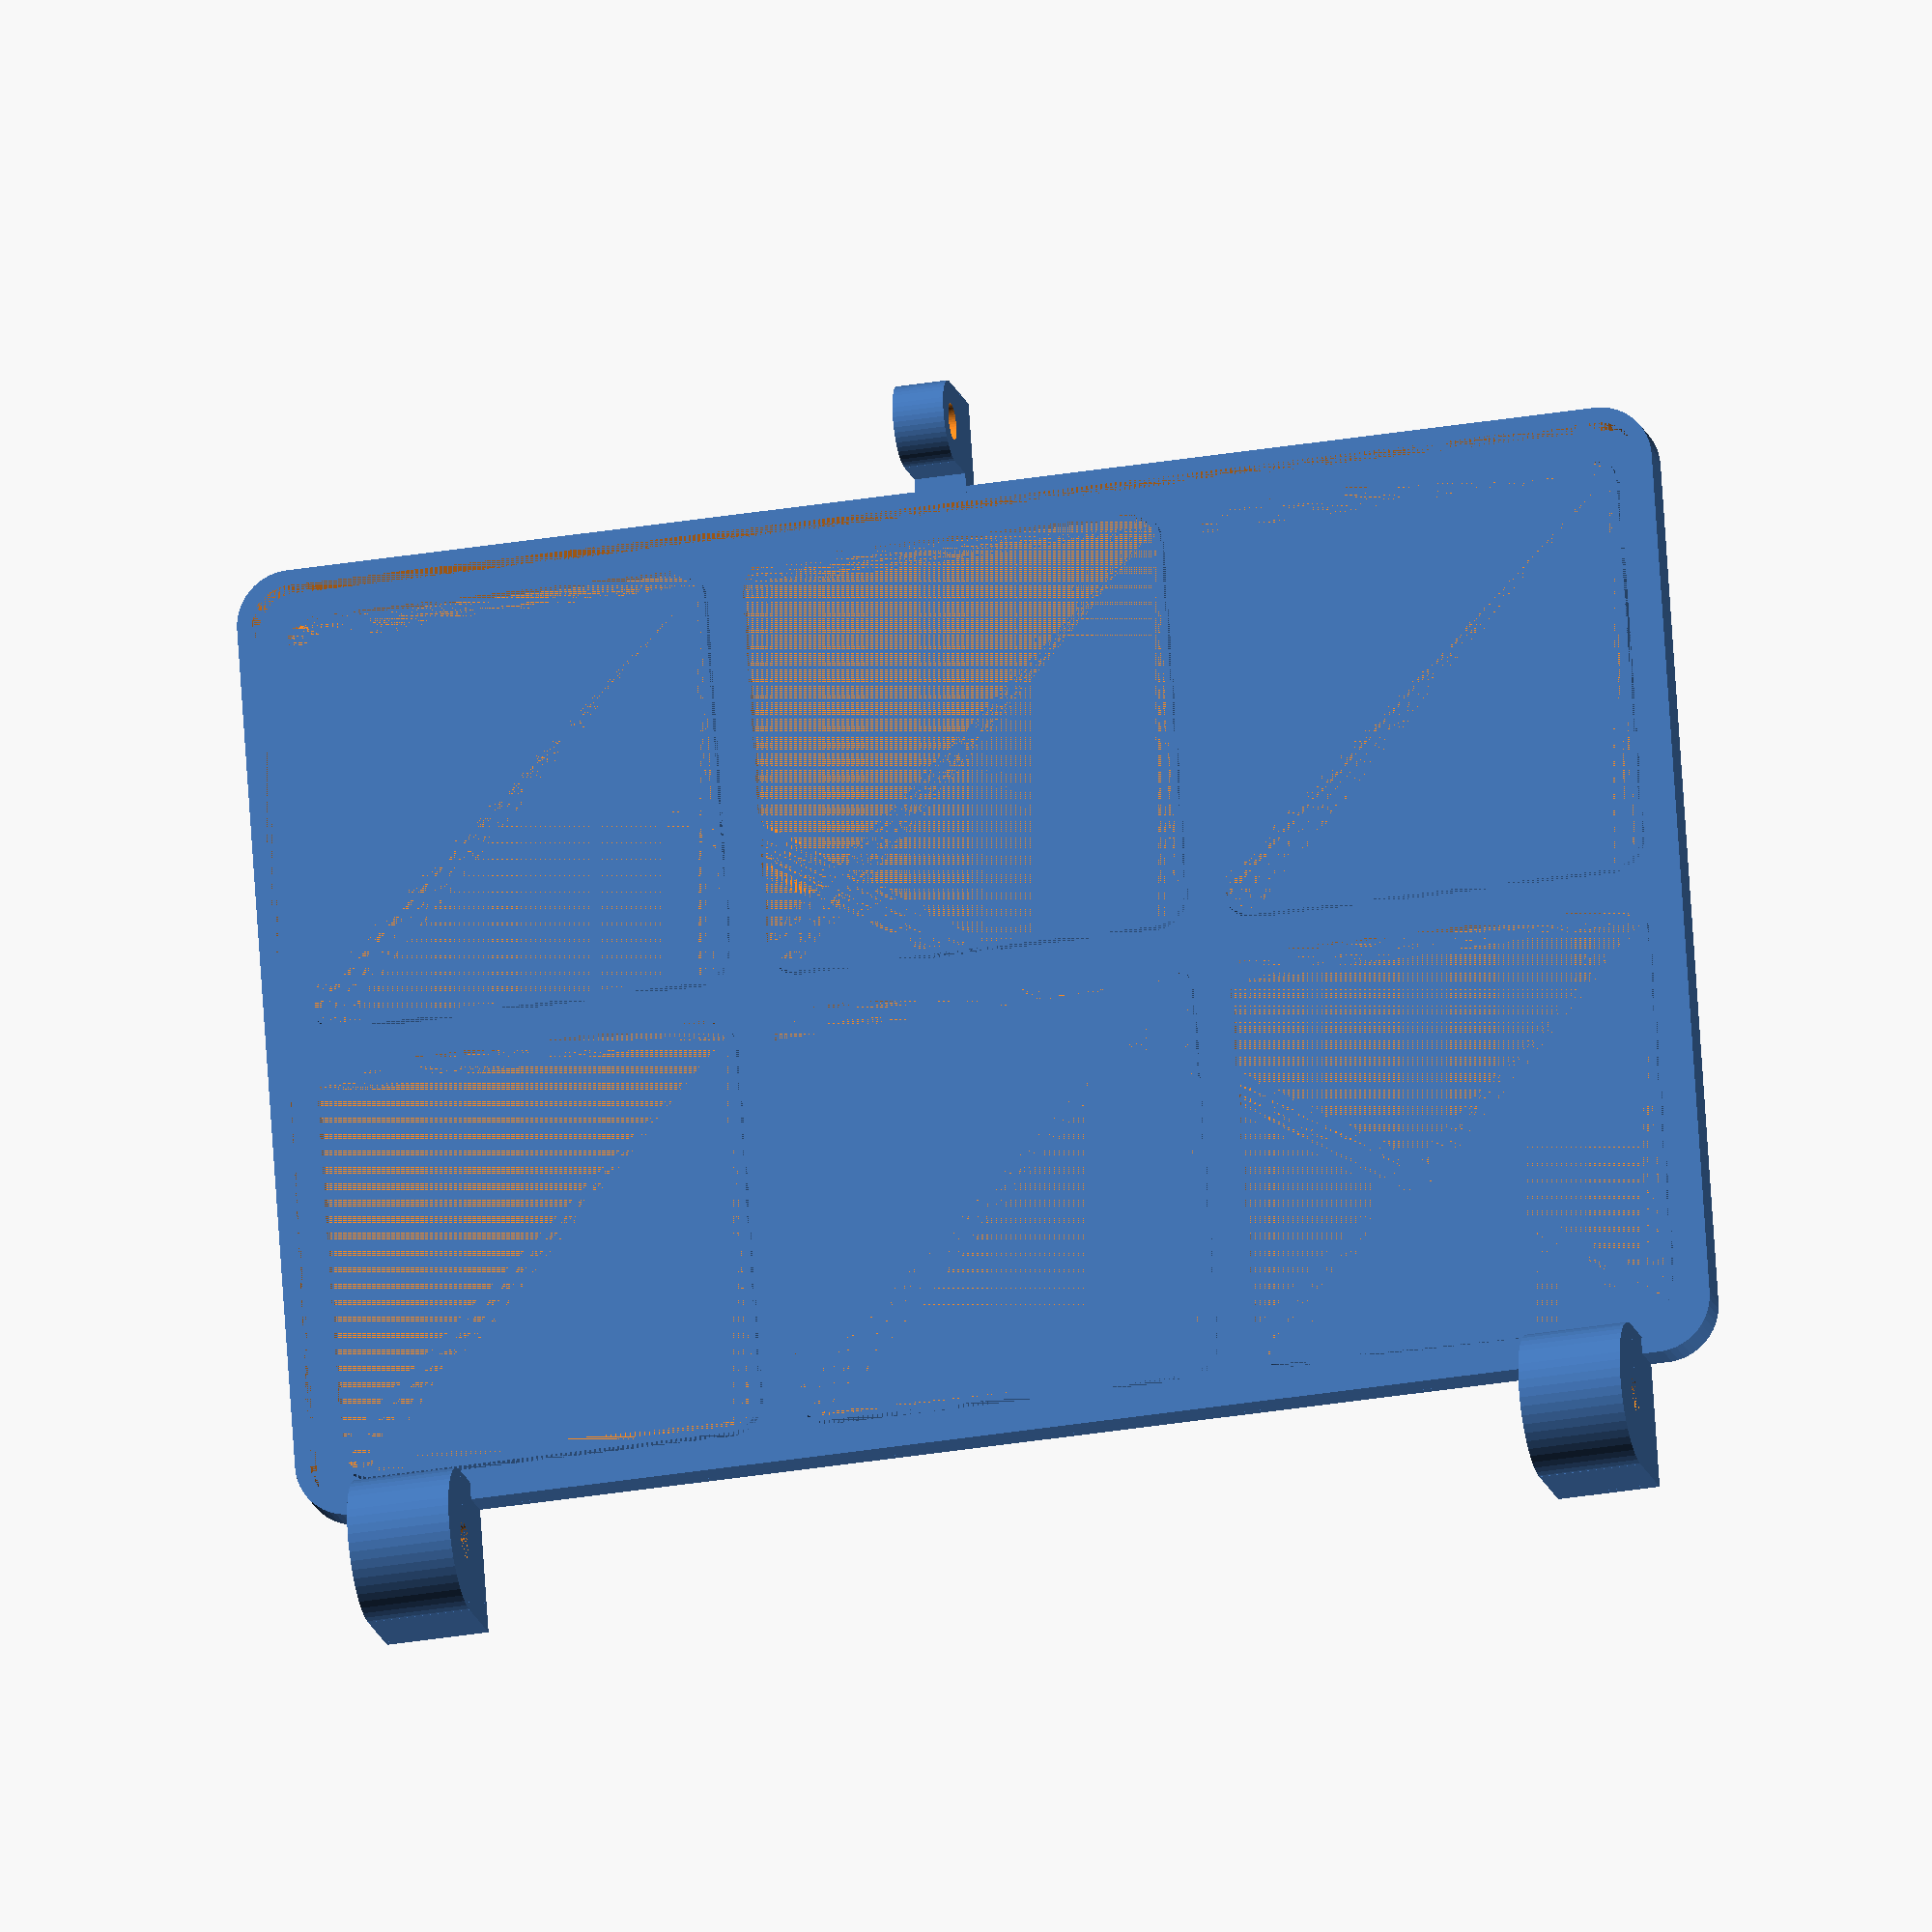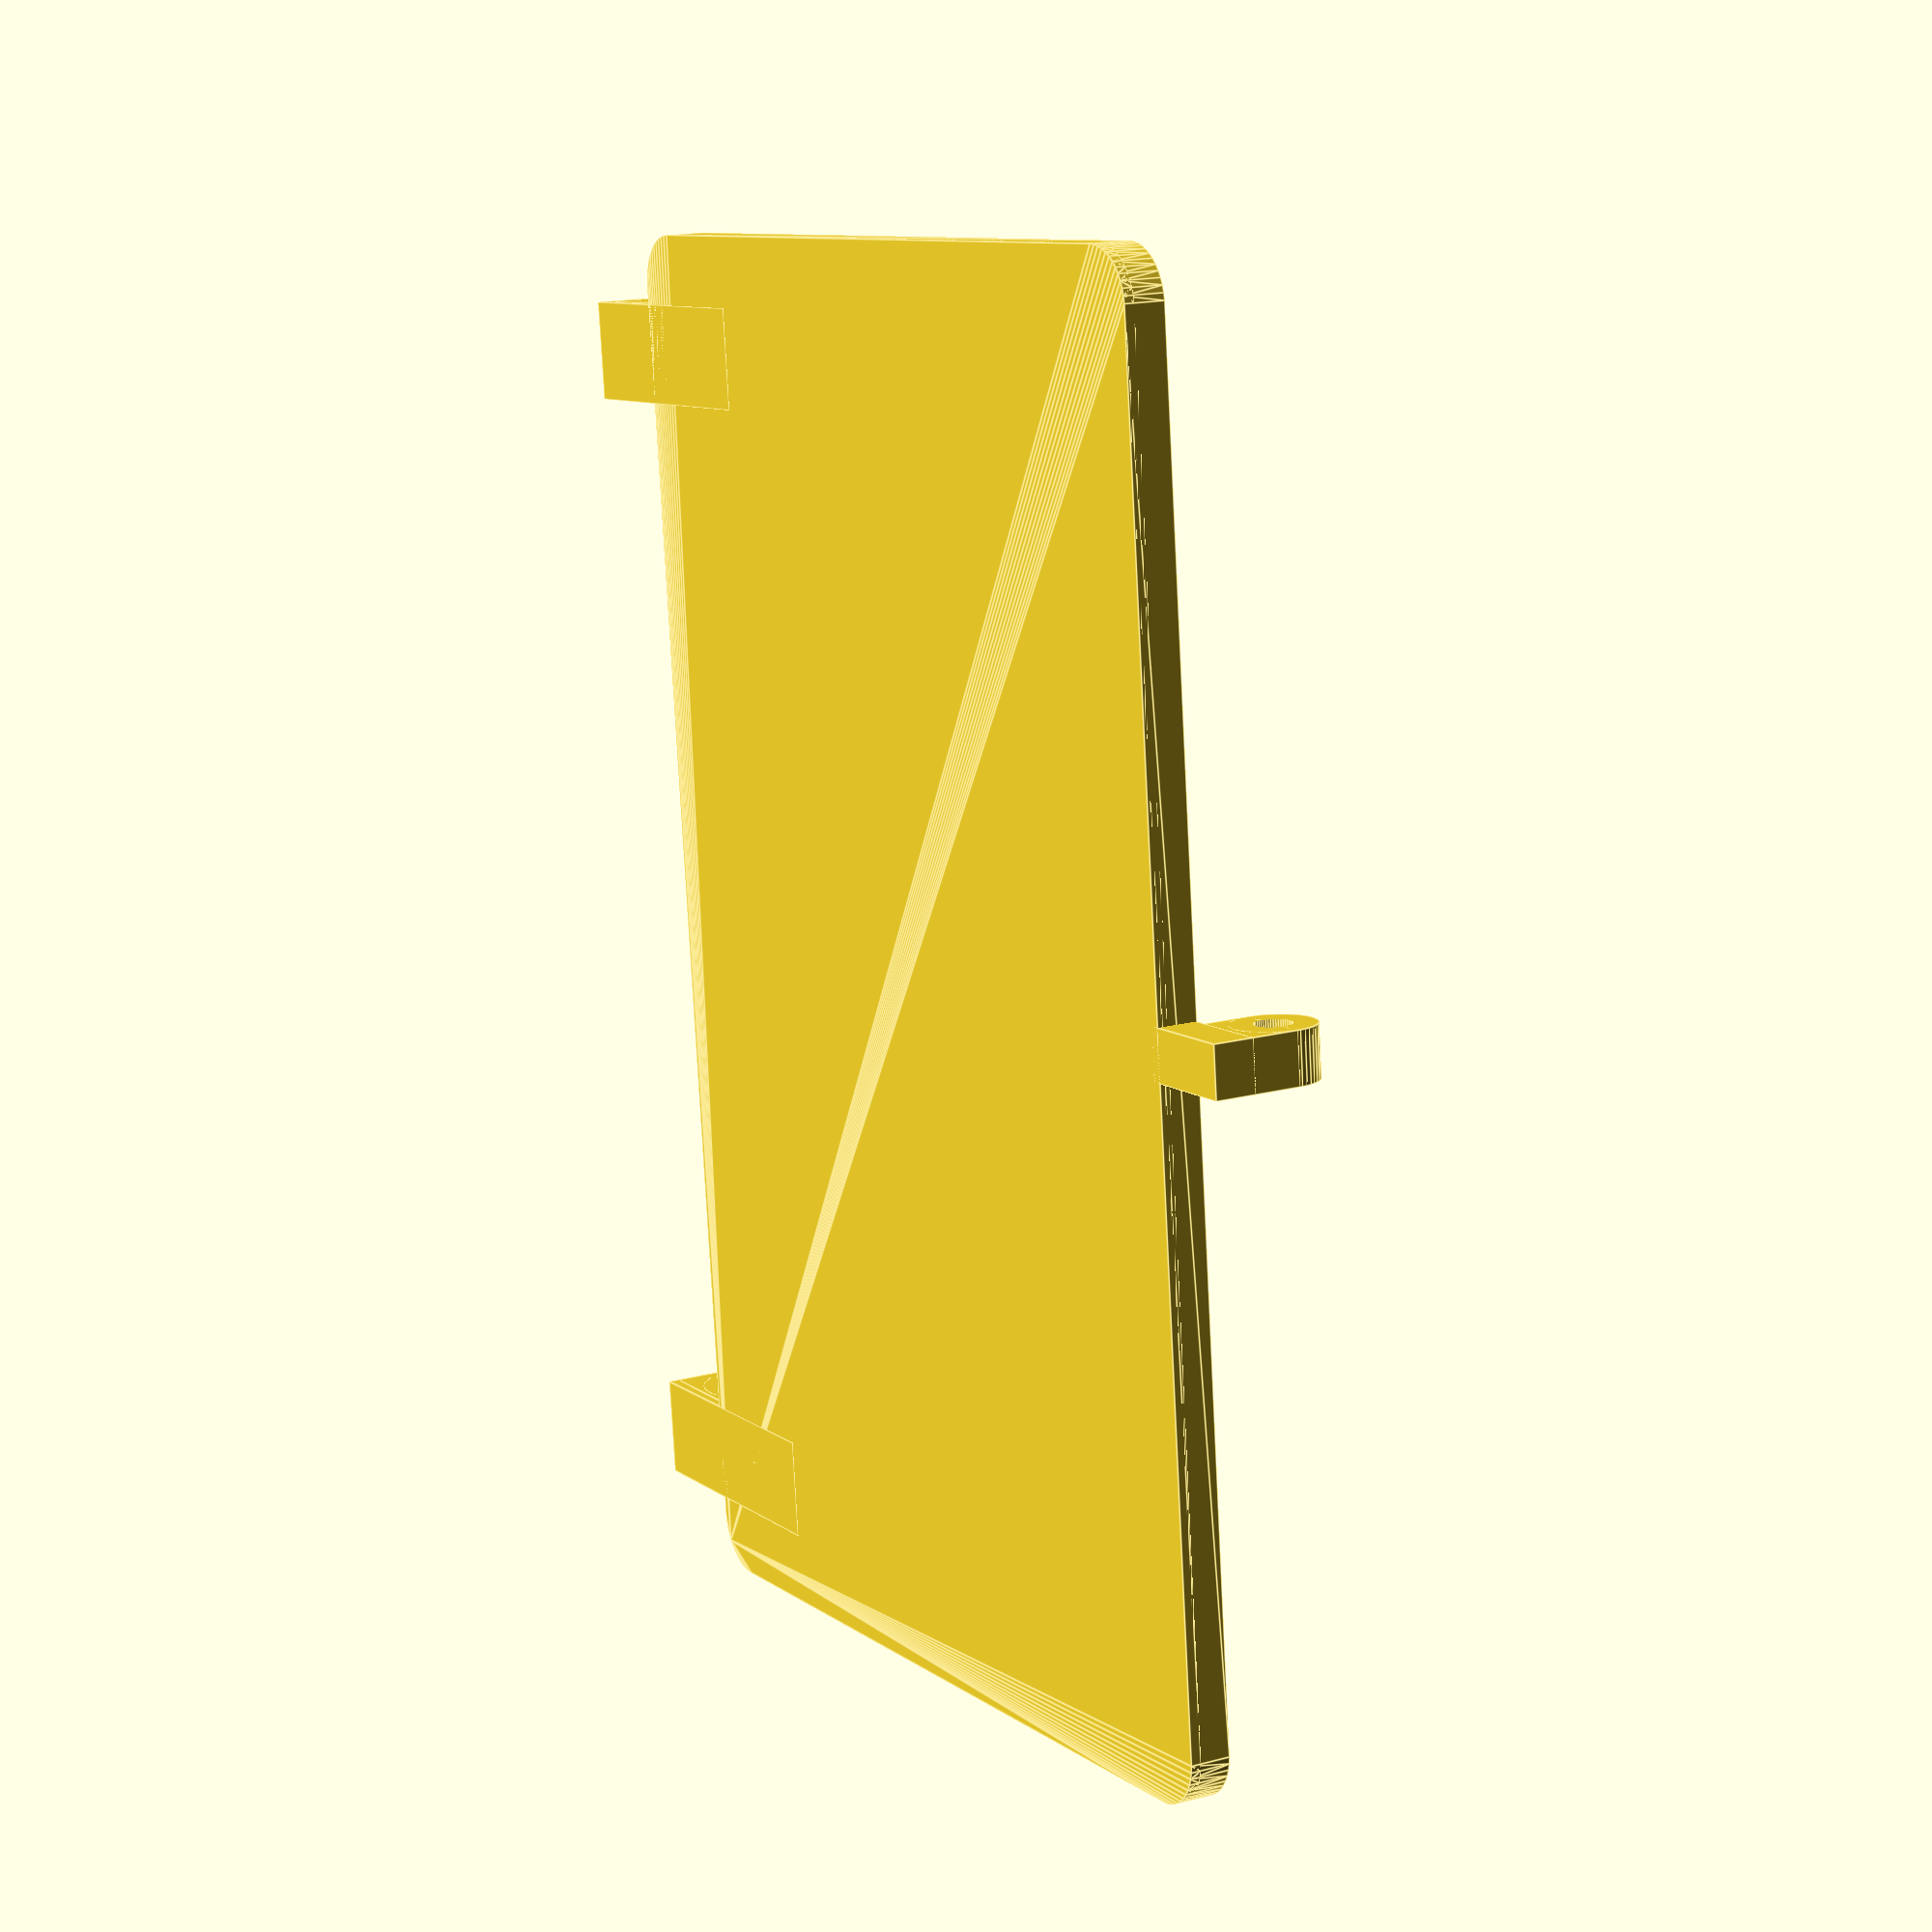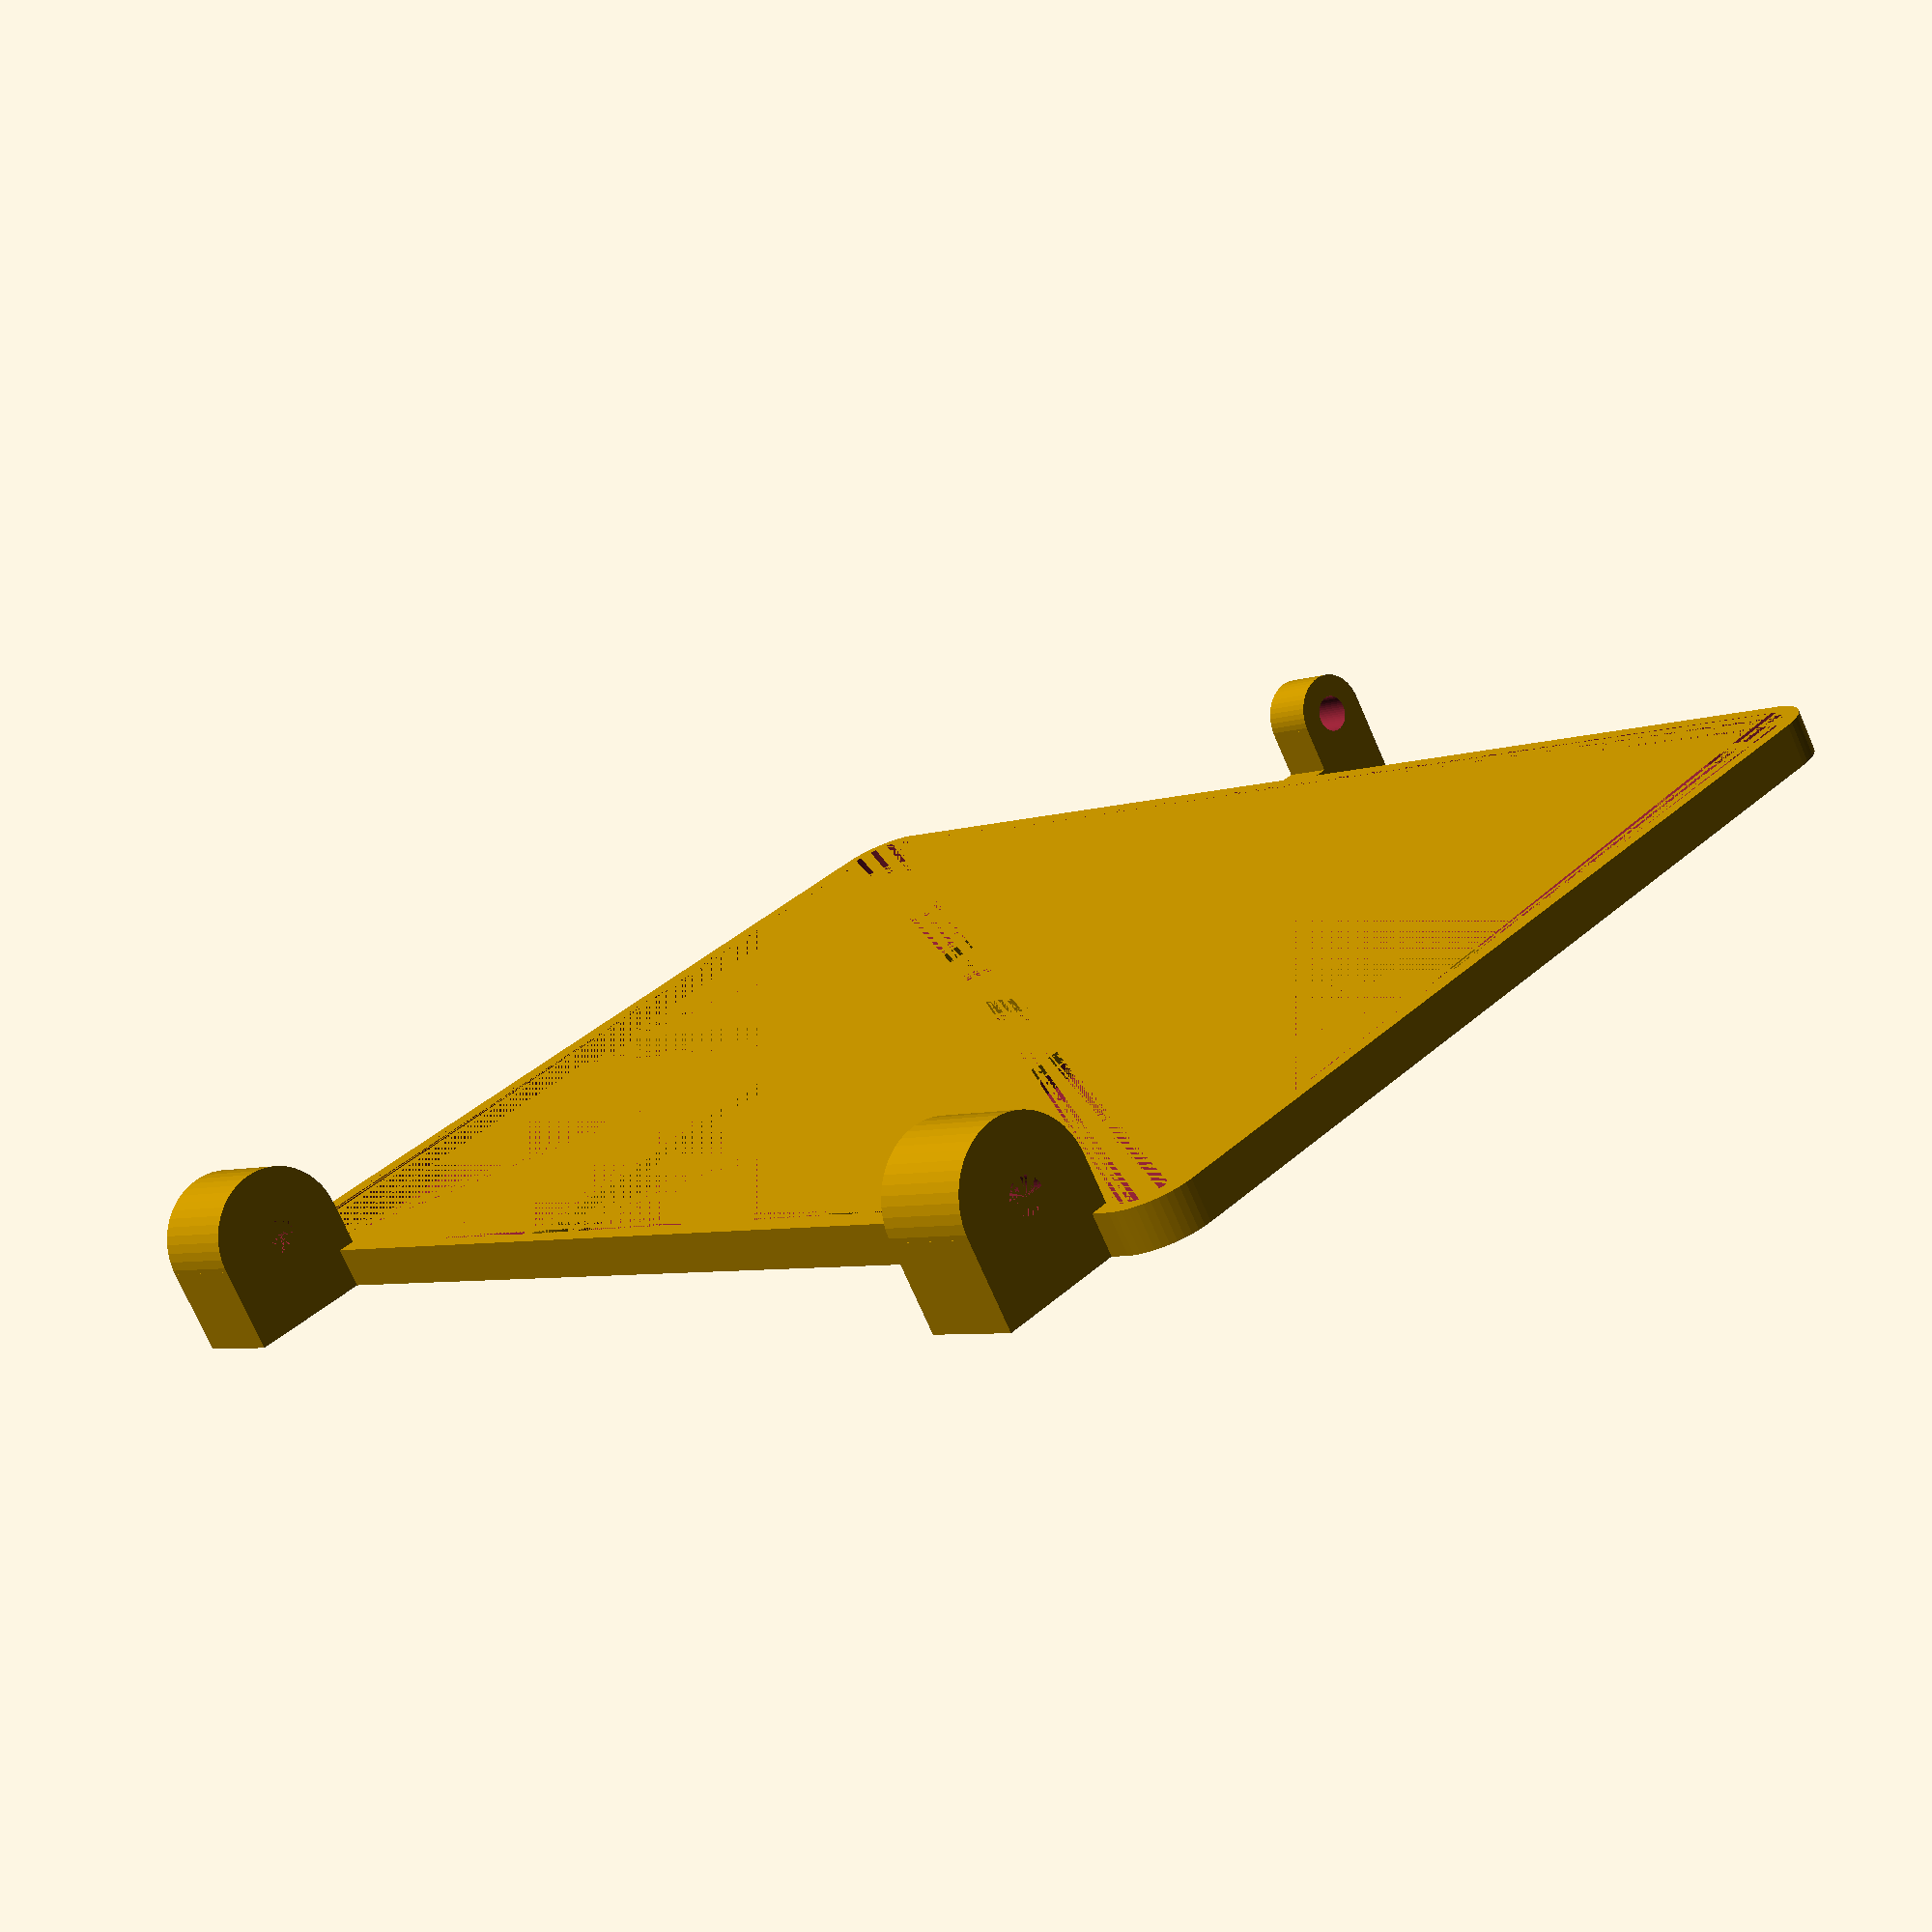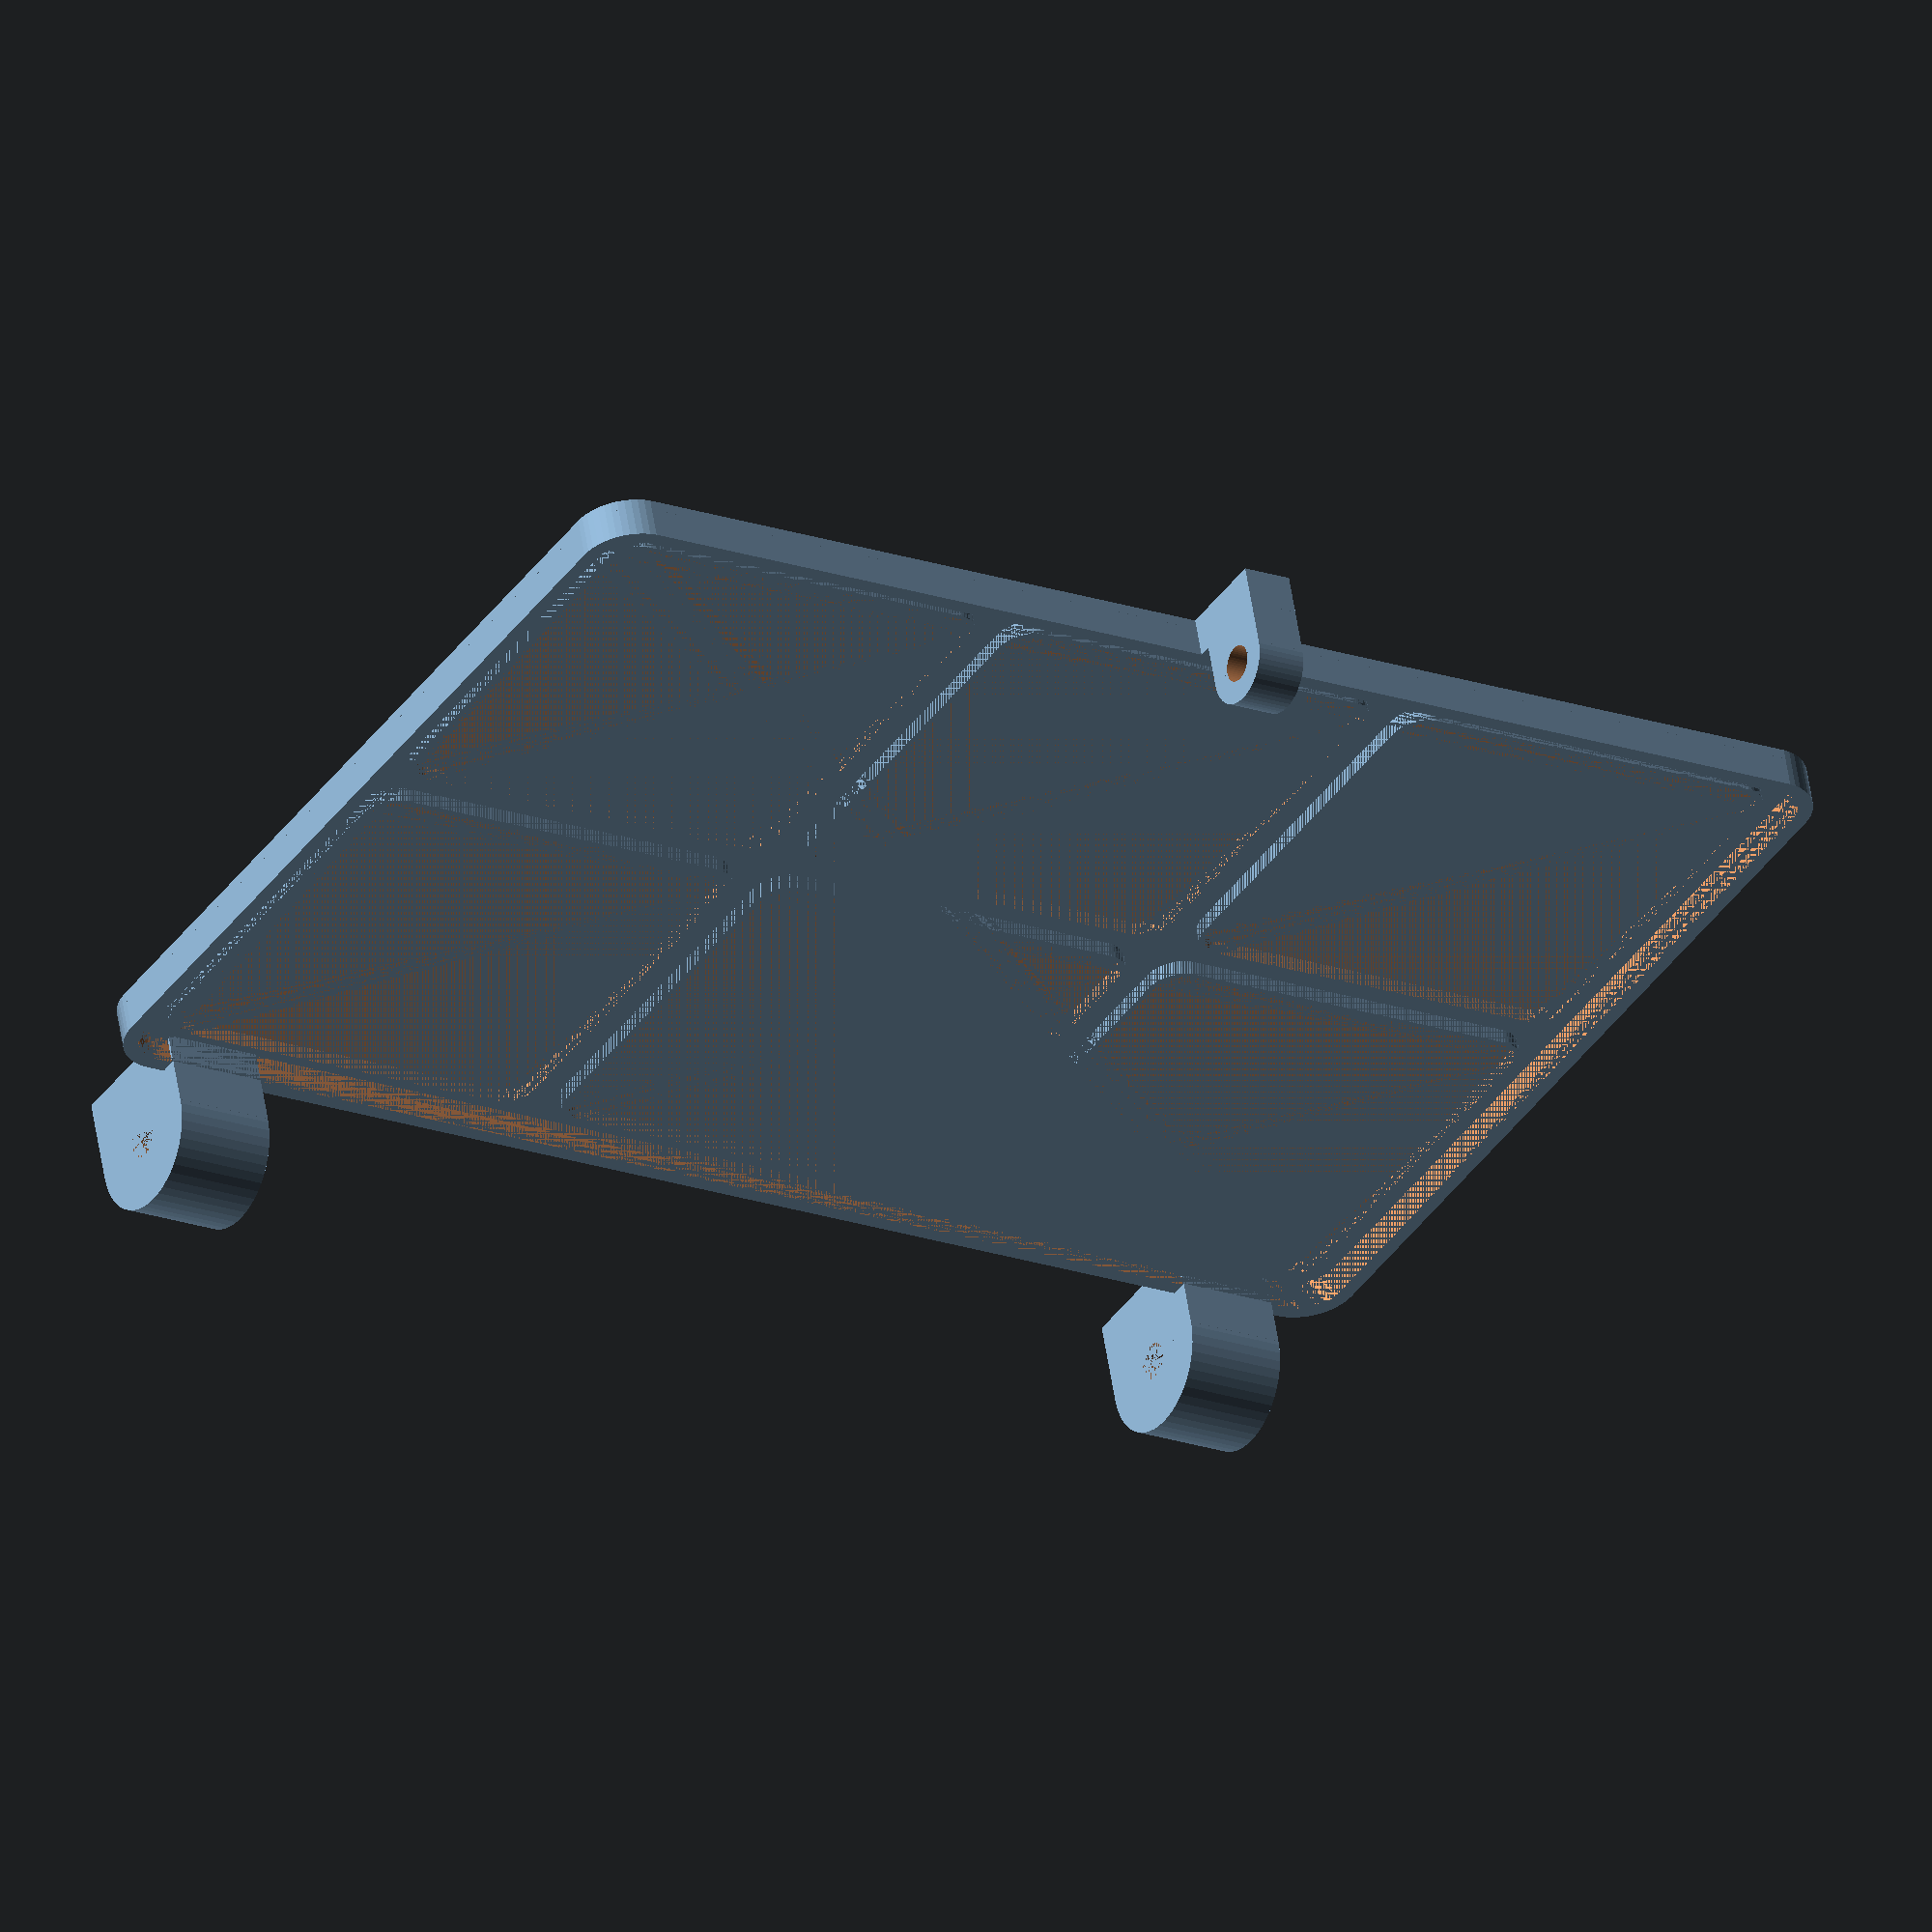
<openscad>
$fn = 50;


difference() {
	union() {
		translate(v = [0, -45.0000000000, -3]) {
			rotate(a = [0, 0, 0]) {
				difference() {
					union() {
						hull() {
							translate(v = [-64.4500000000, 41.9500000000, 0]) {
								cylinder(h = 4, r = 5.3000000000);
							}
							translate(v = [64.4500000000, 41.9500000000, 0]) {
								cylinder(h = 4, r = 5.3000000000);
							}
							translate(v = [-64.4500000000, -41.9500000000, 0]) {
								cylinder(h = 4, r = 5.3000000000);
							}
							translate(v = [64.4500000000, -41.9500000000, 0]) {
								cylinder(h = 4, r = 5.3000000000);
							}
						}
					}
					union() {
						hull() {
							translate(v = [-64.4500000000, 41.9500000000, 0]) {
								cylinder(h = 4, r = 3.8000000000);
							}
							translate(v = [64.4500000000, 41.9500000000, 0]) {
								cylinder(h = 4, r = 3.8000000000);
							}
							translate(v = [-64.4500000000, -41.9500000000, 0]) {
								cylinder(h = 4, r = 3.8000000000);
							}
							translate(v = [64.4500000000, -41.9500000000, 0]) {
								cylinder(h = 4, r = 3.8000000000);
							}
						}
					}
				}
			}
		}
		translate(v = [0, -45.0000000000, 0]) {
			hull() {
				translate(v = [-64.4500000000, 41.9500000000, 0]) {
					cylinder(h = 1, r = 5.3000000000);
				}
				translate(v = [64.4500000000, 41.9500000000, 0]) {
					cylinder(h = 1, r = 5.3000000000);
				}
				translate(v = [-64.4500000000, -41.9500000000, 0]) {
					cylinder(h = 1, r = 5.3000000000);
				}
				translate(v = [64.4500000000, -41.9500000000, 0]) {
					cylinder(h = 1, r = 5.3000000000);
				}
			}
		}
		translate(v = [-45.0000000000, -67.5000000000, -1.5000000000]) {
			hull() {
				translate(v = [-17.5000000000, 17.5000000000, 0]) {
					cylinder(h = 1.5000000000, r = 3.3500000000);
				}
				translate(v = [17.5000000000, 17.5000000000, 0]) {
					cylinder(h = 1.5000000000, r = 3.3500000000);
				}
				translate(v = [-17.5000000000, -17.5000000000, 0]) {
					cylinder(h = 1.5000000000, r = 3.3500000000);
				}
				translate(v = [17.5000000000, -17.5000000000, 0]) {
					cylinder(h = 1.5000000000, r = 3.3500000000);
				}
			}
		}
		translate(v = [-45.0000000000, -22.5000000000, -1.5000000000]) {
			hull() {
				translate(v = [-17.5000000000, 17.5000000000, 0]) {
					cylinder(h = 1.5000000000, r = 3.3500000000);
				}
				translate(v = [17.5000000000, 17.5000000000, 0]) {
					cylinder(h = 1.5000000000, r = 3.3500000000);
				}
				translate(v = [-17.5000000000, -17.5000000000, 0]) {
					cylinder(h = 1.5000000000, r = 3.3500000000);
				}
				translate(v = [17.5000000000, -17.5000000000, 0]) {
					cylinder(h = 1.5000000000, r = 3.3500000000);
				}
			}
		}
		translate(v = [0.0000000000, -67.5000000000, -1.5000000000]) {
			hull() {
				translate(v = [-17.5000000000, 17.5000000000, 0]) {
					cylinder(h = 1.5000000000, r = 3.3500000000);
				}
				translate(v = [17.5000000000, 17.5000000000, 0]) {
					cylinder(h = 1.5000000000, r = 3.3500000000);
				}
				translate(v = [-17.5000000000, -17.5000000000, 0]) {
					cylinder(h = 1.5000000000, r = 3.3500000000);
				}
				translate(v = [17.5000000000, -17.5000000000, 0]) {
					cylinder(h = 1.5000000000, r = 3.3500000000);
				}
			}
		}
		translate(v = [0.0000000000, -22.5000000000, -1.5000000000]) {
			hull() {
				translate(v = [-17.5000000000, 17.5000000000, 0]) {
					cylinder(h = 1.5000000000, r = 3.3500000000);
				}
				translate(v = [17.5000000000, 17.5000000000, 0]) {
					cylinder(h = 1.5000000000, r = 3.3500000000);
				}
				translate(v = [-17.5000000000, -17.5000000000, 0]) {
					cylinder(h = 1.5000000000, r = 3.3500000000);
				}
				translate(v = [17.5000000000, -17.5000000000, 0]) {
					cylinder(h = 1.5000000000, r = 3.3500000000);
				}
			}
		}
		translate(v = [45.0000000000, -67.5000000000, -1.5000000000]) {
			hull() {
				translate(v = [-17.5000000000, 17.5000000000, 0]) {
					cylinder(h = 1.5000000000, r = 3.3500000000);
				}
				translate(v = [17.5000000000, 17.5000000000, 0]) {
					cylinder(h = 1.5000000000, r = 3.3500000000);
				}
				translate(v = [-17.5000000000, -17.5000000000, 0]) {
					cylinder(h = 1.5000000000, r = 3.3500000000);
				}
				translate(v = [17.5000000000, -17.5000000000, 0]) {
					cylinder(h = 1.5000000000, r = 3.3500000000);
				}
			}
		}
		translate(v = [45.0000000000, -22.5000000000, -1.5000000000]) {
			hull() {
				translate(v = [-17.5000000000, 17.5000000000, 0]) {
					cylinder(h = 1.5000000000, r = 3.3500000000);
				}
				translate(v = [17.5000000000, 17.5000000000, 0]) {
					cylinder(h = 1.5000000000, r = 3.3500000000);
				}
				translate(v = [-17.5000000000, -17.5000000000, 0]) {
					cylinder(h = 1.5000000000, r = 3.3500000000);
				}
				translate(v = [17.5000000000, -17.5000000000, 0]) {
					cylinder(h = 1.5000000000, r = 3.3500000000);
				}
			}
		}
		translate(v = [52.7500000000, 7.5000000000, -7.5000000000]) {
			rotate(a = [0, 90, 0]) {
				cylinder(h = 10, r = 7.0000000000);
			}
		}
		translate(v = [52.7500000000, 0.5000000000, -7.5000000000]) {
			cube(size = [10, 14, 7.5000000000]);
		}
		translate(v = [52.7500000000, -15.0000000000, 0.0000000000]) {
			cube(size = [10, 29.5000000000, 1]);
		}
		translate(v = [-62.7500000000, 7.5000000000, -7.5000000000]) {
			rotate(a = [0, 90, 0]) {
				cylinder(h = 10, r = 7.0000000000);
			}
		}
		translate(v = [-62.7500000000, 0.5000000000, -7.5000000000]) {
			cube(size = [10, 14, 7.5000000000]);
		}
		translate(v = [-62.7500000000, -15.0000000000, 0.0000000000]) {
			cube(size = [10, 29.5000000000, 1]);
		}
		translate(v = [-2.5000000000, -97.5000000000, -7.5000000000]) {
			rotate(a = [0, 90, 0]) {
				cylinder(h = 5, r = 4.0000000000);
			}
		}
		translate(v = [-2.5000000000, -101.5000000000, -7.5000000000]) {
			cube(size = [5, 8, 7.5000000000]);
		}
		translate(v = [-2.5000000000, -101.5000000000, -3.0000000000]) {
			cube(size = [5, 10.2500000000, 4]);
		}
	}
	union() {
		translate(v = [-45.0000000000, -67.5000000000, -1.5000000000]) {
			hull() {
				translate(v = [-17.5000000000, 17.5000000000, 0]) {
					cylinder(h = 1.5000000000, r = 2.8500000000);
				}
				translate(v = [17.5000000000, 17.5000000000, 0]) {
					cylinder(h = 1.5000000000, r = 2.8500000000);
				}
				translate(v = [-17.5000000000, -17.5000000000, 0]) {
					cylinder(h = 1.5000000000, r = 2.8500000000);
				}
				translate(v = [17.5000000000, -17.5000000000, 0]) {
					cylinder(h = 1.5000000000, r = 2.8500000000);
				}
			}
		}
		translate(v = [-45.0000000000, -22.5000000000, -1.5000000000]) {
			hull() {
				translate(v = [-17.5000000000, 17.5000000000, 0]) {
					cylinder(h = 1.5000000000, r = 2.8500000000);
				}
				translate(v = [17.5000000000, 17.5000000000, 0]) {
					cylinder(h = 1.5000000000, r = 2.8500000000);
				}
				translate(v = [-17.5000000000, -17.5000000000, 0]) {
					cylinder(h = 1.5000000000, r = 2.8500000000);
				}
				translate(v = [17.5000000000, -17.5000000000, 0]) {
					cylinder(h = 1.5000000000, r = 2.8500000000);
				}
			}
		}
		translate(v = [0.0000000000, -67.5000000000, -1.5000000000]) {
			hull() {
				translate(v = [-17.5000000000, 17.5000000000, 0]) {
					cylinder(h = 1.5000000000, r = 2.8500000000);
				}
				translate(v = [17.5000000000, 17.5000000000, 0]) {
					cylinder(h = 1.5000000000, r = 2.8500000000);
				}
				translate(v = [-17.5000000000, -17.5000000000, 0]) {
					cylinder(h = 1.5000000000, r = 2.8500000000);
				}
				translate(v = [17.5000000000, -17.5000000000, 0]) {
					cylinder(h = 1.5000000000, r = 2.8500000000);
				}
			}
		}
		translate(v = [0.0000000000, -22.5000000000, -1.5000000000]) {
			hull() {
				translate(v = [-17.5000000000, 17.5000000000, 0]) {
					cylinder(h = 1.5000000000, r = 2.8500000000);
				}
				translate(v = [17.5000000000, 17.5000000000, 0]) {
					cylinder(h = 1.5000000000, r = 2.8500000000);
				}
				translate(v = [-17.5000000000, -17.5000000000, 0]) {
					cylinder(h = 1.5000000000, r = 2.8500000000);
				}
				translate(v = [17.5000000000, -17.5000000000, 0]) {
					cylinder(h = 1.5000000000, r = 2.8500000000);
				}
			}
		}
		translate(v = [45.0000000000, -67.5000000000, -1.5000000000]) {
			hull() {
				translate(v = [-17.5000000000, 17.5000000000, 0]) {
					cylinder(h = 1.5000000000, r = 2.8500000000);
				}
				translate(v = [17.5000000000, 17.5000000000, 0]) {
					cylinder(h = 1.5000000000, r = 2.8500000000);
				}
				translate(v = [-17.5000000000, -17.5000000000, 0]) {
					cylinder(h = 1.5000000000, r = 2.8500000000);
				}
				translate(v = [17.5000000000, -17.5000000000, 0]) {
					cylinder(h = 1.5000000000, r = 2.8500000000);
				}
			}
		}
		translate(v = [45.0000000000, -22.5000000000, -1.5000000000]) {
			hull() {
				translate(v = [-17.5000000000, 17.5000000000, 0]) {
					cylinder(h = 1.5000000000, r = 2.8500000000);
				}
				translate(v = [17.5000000000, 17.5000000000, 0]) {
					cylinder(h = 1.5000000000, r = 2.8500000000);
				}
				translate(v = [-17.5000000000, -17.5000000000, 0]) {
					cylinder(h = 1.5000000000, r = 2.8500000000);
				}
				translate(v = [17.5000000000, -17.5000000000, 0]) {
					cylinder(h = 1.5000000000, r = 2.8500000000);
				}
			}
		}
		translate(v = [52.7500000000, 7.5000000000, -7.5000000000]) {
			rotate(a = [0, 90, 0]) {
				cylinder(h = 10, r = 1.8000000000);
			}
		}
		translate(v = [-62.7500000000, 7.5000000000, -7.5000000000]) {
			rotate(a = [0, 90, 0]) {
				cylinder(h = 10, r = 1.8000000000);
			}
		}
		translate(v = [-5.0000000000, -97.5000000000, -7.5000000000]) {
			rotate(a = [0, 90, 0]) {
				cylinder(h = 10, r = 1.8000000000);
			}
		}
	}
}
</openscad>
<views>
elev=195.0 azim=3.9 roll=347.6 proj=o view=solid
elev=343.8 azim=263.8 roll=61.0 proj=p view=edges
elev=254.7 azim=313.1 roll=336.4 proj=p view=wireframe
elev=303.9 azim=148.3 roll=171.2 proj=o view=solid
</views>
